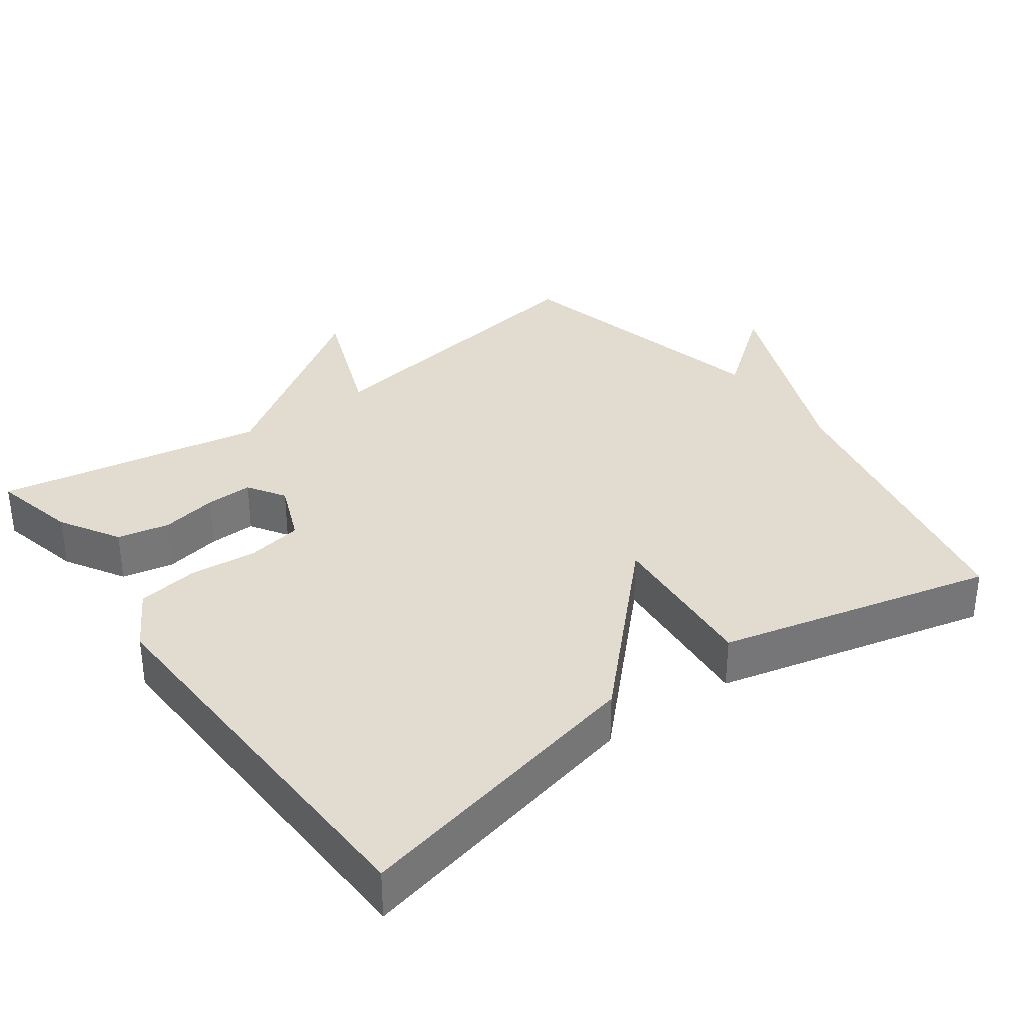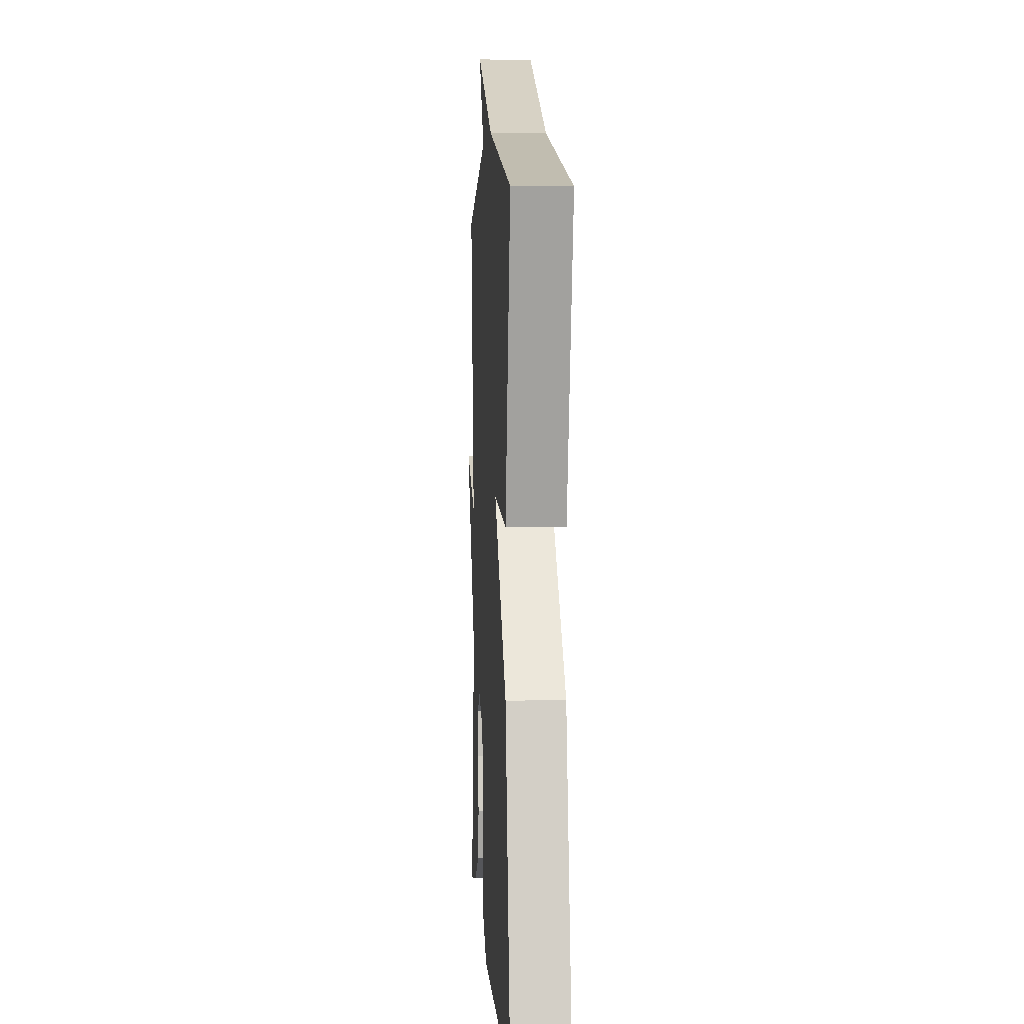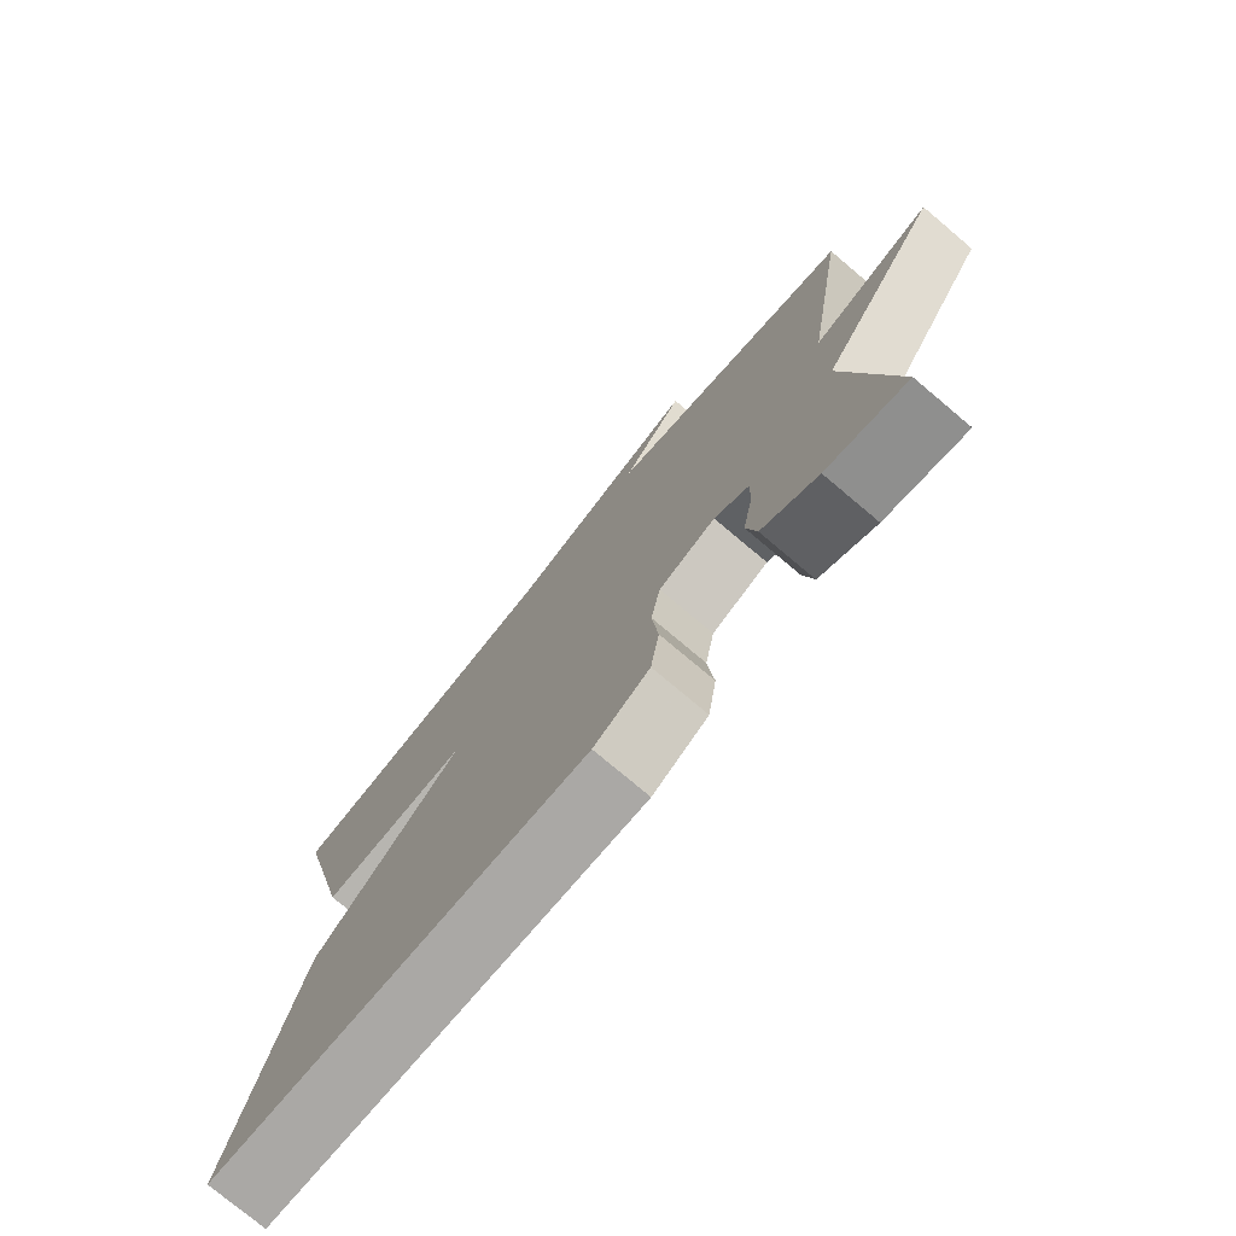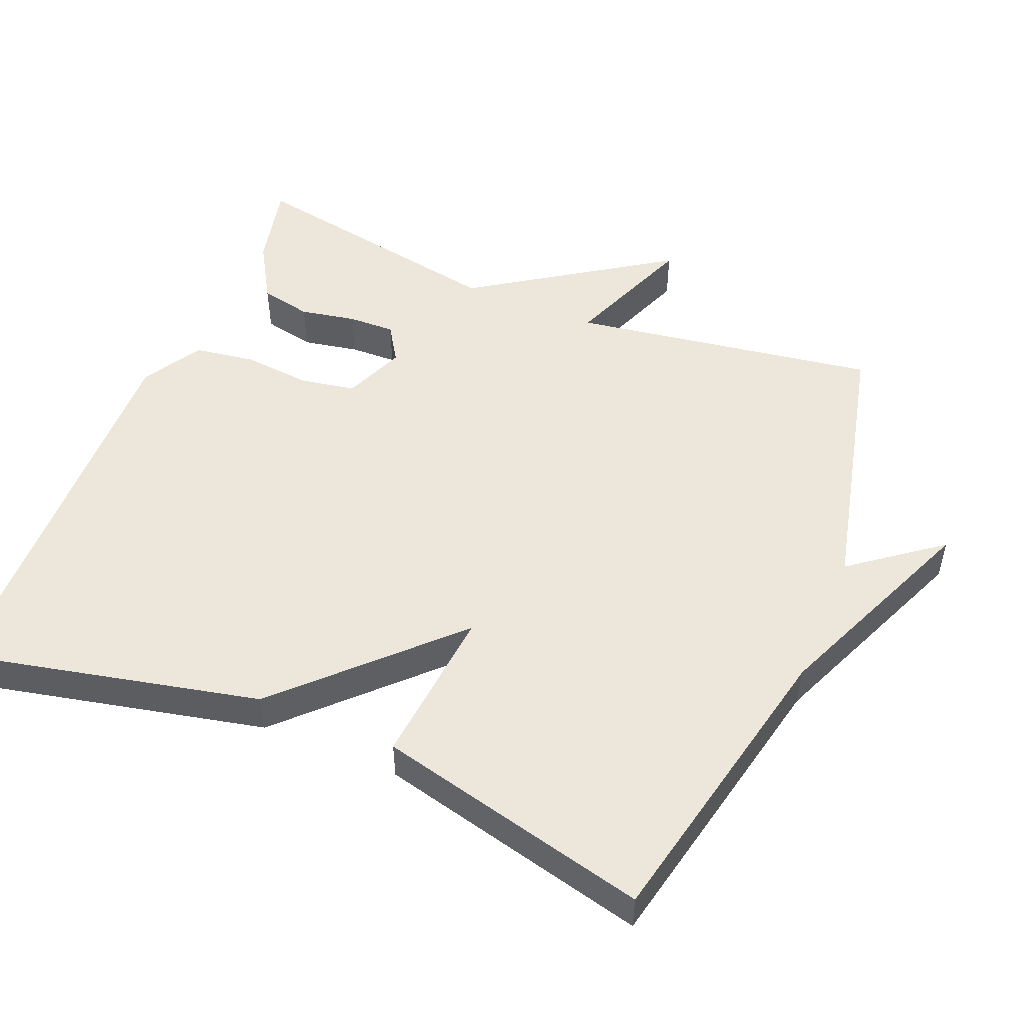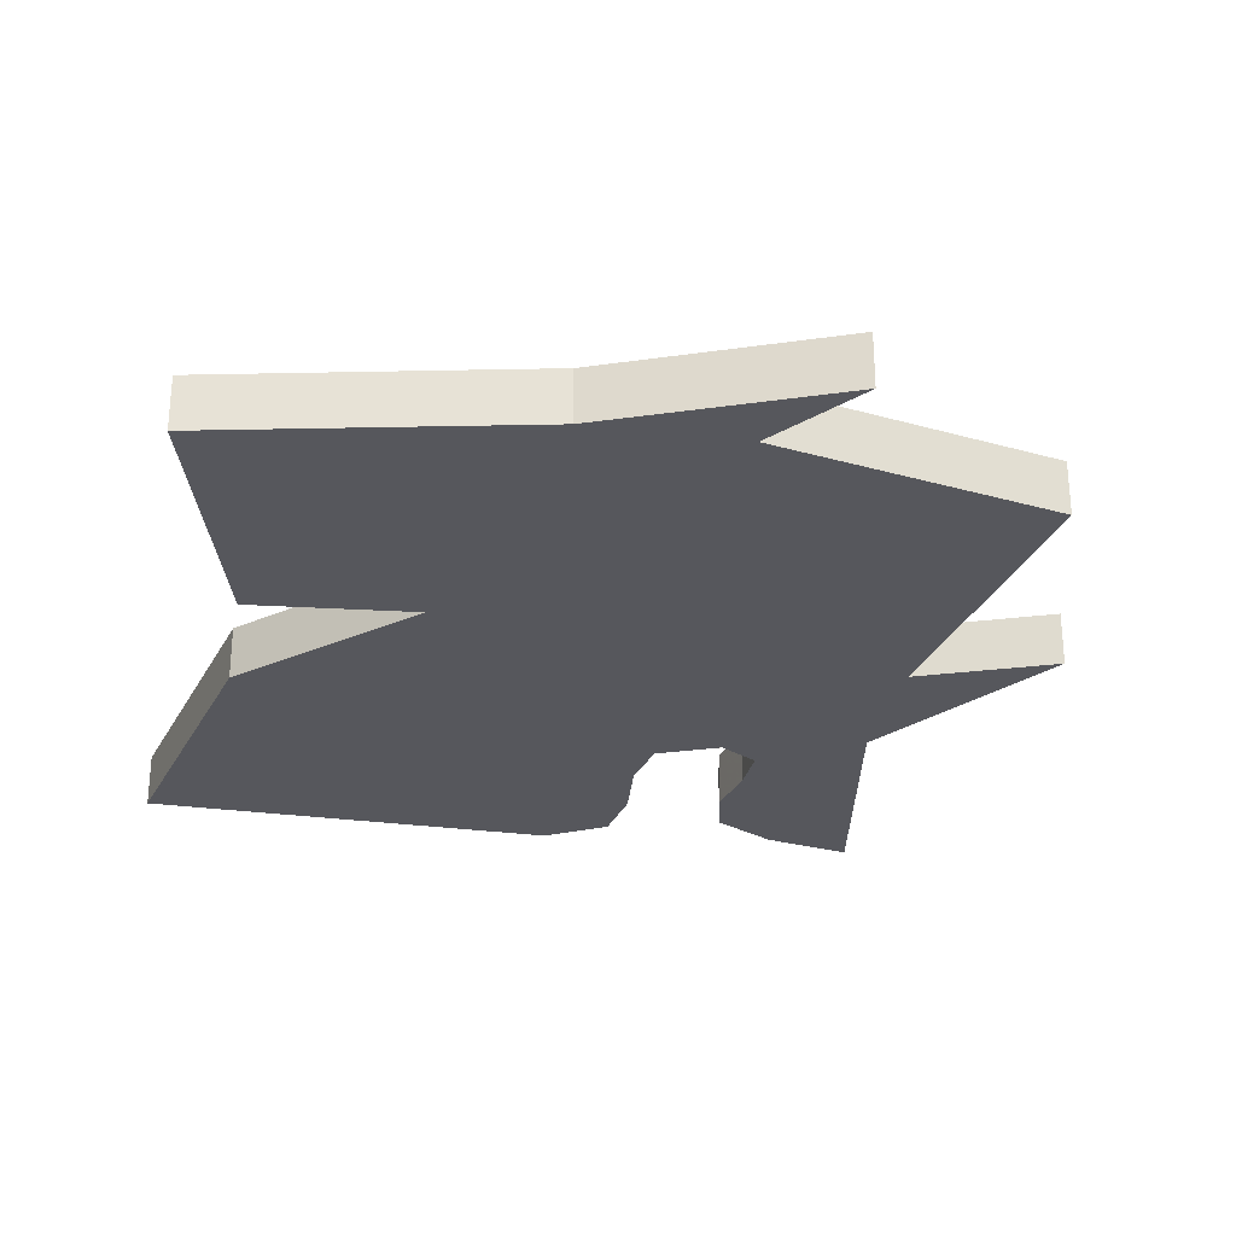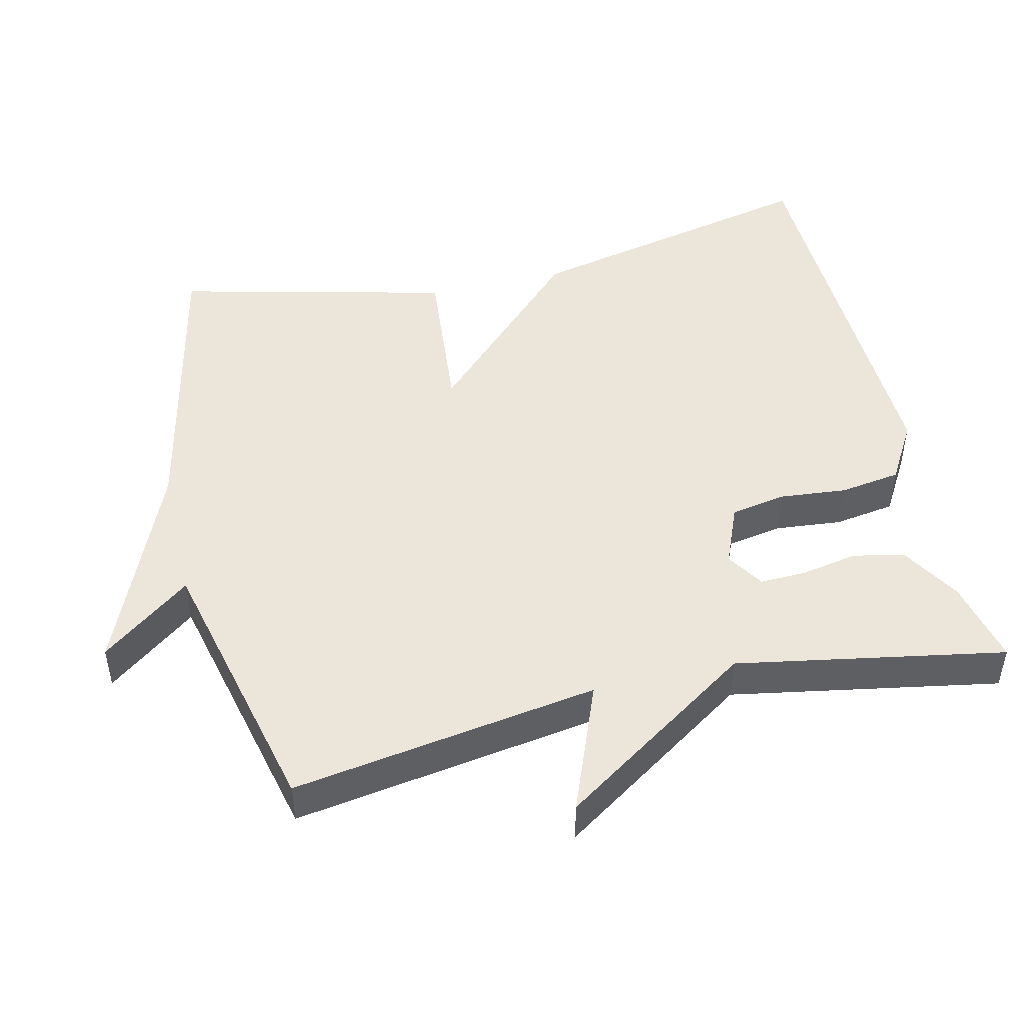
<metadata>
{"format":"obj","ext":"obj","renderer":"f3d","projection":"perspective","resolution":1024,"background":"white","views":[{"elev":34.2,"azim":-126.3,"up":"+Y"},{"elev":4.5,"azim":-93.4,"up":"+Z"},{"elev":-76.5,"azim":49.9,"up":"+Z"},{"elev":50.8,"azim":-67.5,"up":"+Y"},{"elev":-27.6,"azim":-10.3,"up":"+Y"},{"elev":47.6,"azim":76.8,"up":"+Y"}]}
</metadata>
<code>
v -0.5 0.07 0.5
v -0.08 0.07 0.59
v 0.215 0.07 0.714
v 0.12 0.07 0.59
v 0.5 0.07 0.5
v 0.433 0.07 0.073
v 0.614 0.07 0.144
v 0.433 0.07 -0.127
v 0.5 0.07 -0.5
v 0.381 0.07 -0.473
v 0.298 0.07 -0.424
v 0.283 0.07 -0.352
v 0.298 0.07 -0.274
v 0.3 0.07 -0.209
v 0.248 0.07 -0.176
v 0.163 0.07 -0.211
v 0.149 0.07 -0.288
v 0.158 0.07 -0.382
v 0.145 0.07 -0.467
v 0.062 0.07 -0.516
v -0.5 0.07 -0.5
v -0.407 0.07 -0.082
v -0.185 0.07 0.138
v -0.407 0.07 0.118
v -0.5 0 0.5
v -0.08 0 0.59
v 0.215 0 0.714
v 0.12 0 0.59
v 0.5 0 0.5
v 0.433 0 0.073
v 0.614 0 0.144
v 0.433 0 -0.127
v 0.5 0 -0.5
v 0.381 0 -0.473
v 0.298 0 -0.424
v 0.283 0 -0.352
v 0.298 0 -0.274
v 0.3 0 -0.209
v 0.248 0 -0.176
v 0.163 0 -0.211
v 0.149 0 -0.288
v 0.158 0 -0.382
v 0.145 0 -0.467
v 0.062 0 -0.516
v -0.5 0 -0.5
v -0.407 0 -0.082
v -0.185 0 0.138
v -0.407 0 0.118
f 23 24 1 2
f 21 22 23
f 20 21 23
f 19 20 23
f 18 19 23
f 17 18 23
f 16 17 23 2
f 15 16 2
f 14 15 2
f 11 12 13
f 10 11 13
f 9 10 13
f 8 9 13
f 8 13 14
f 7 8 14
f 6 7 14
f 6 14 2
f 5 6 2
f 4 5 2
f 2 3 4
f 26 25 48 47
f 47 46 45
f 47 45 44
f 47 44 43
f 47 43 42
f 47 42 41
f 26 47 41 40
f 26 40 39
f 26 39 38
f 37 36 35
f 37 35 34
f 37 34 33
f 37 33 32
f 38 37 32
f 38 32 31
f 38 31 30
f 26 38 30
f 26 30 29
f 26 29 28
f 28 27 26
f 1 25 26 2
f 2 26 27 3
f 3 27 28 4
f 4 28 29 5
f 5 29 30 6
f 6 30 31 7
f 7 31 32 8
f 8 32 33 9
f 9 33 34 10
f 10 34 35 11
f 11 35 36 12
f 12 36 37 13
f 13 37 38 14
f 14 38 39 15
f 15 39 40 16
f 16 40 41 17
f 17 41 42 18
f 18 42 43 19
f 19 43 44 20
f 20 44 45 21
f 21 45 46 22
f 22 46 47 23
f 23 47 48 24
f 24 48 25 1

</code>
